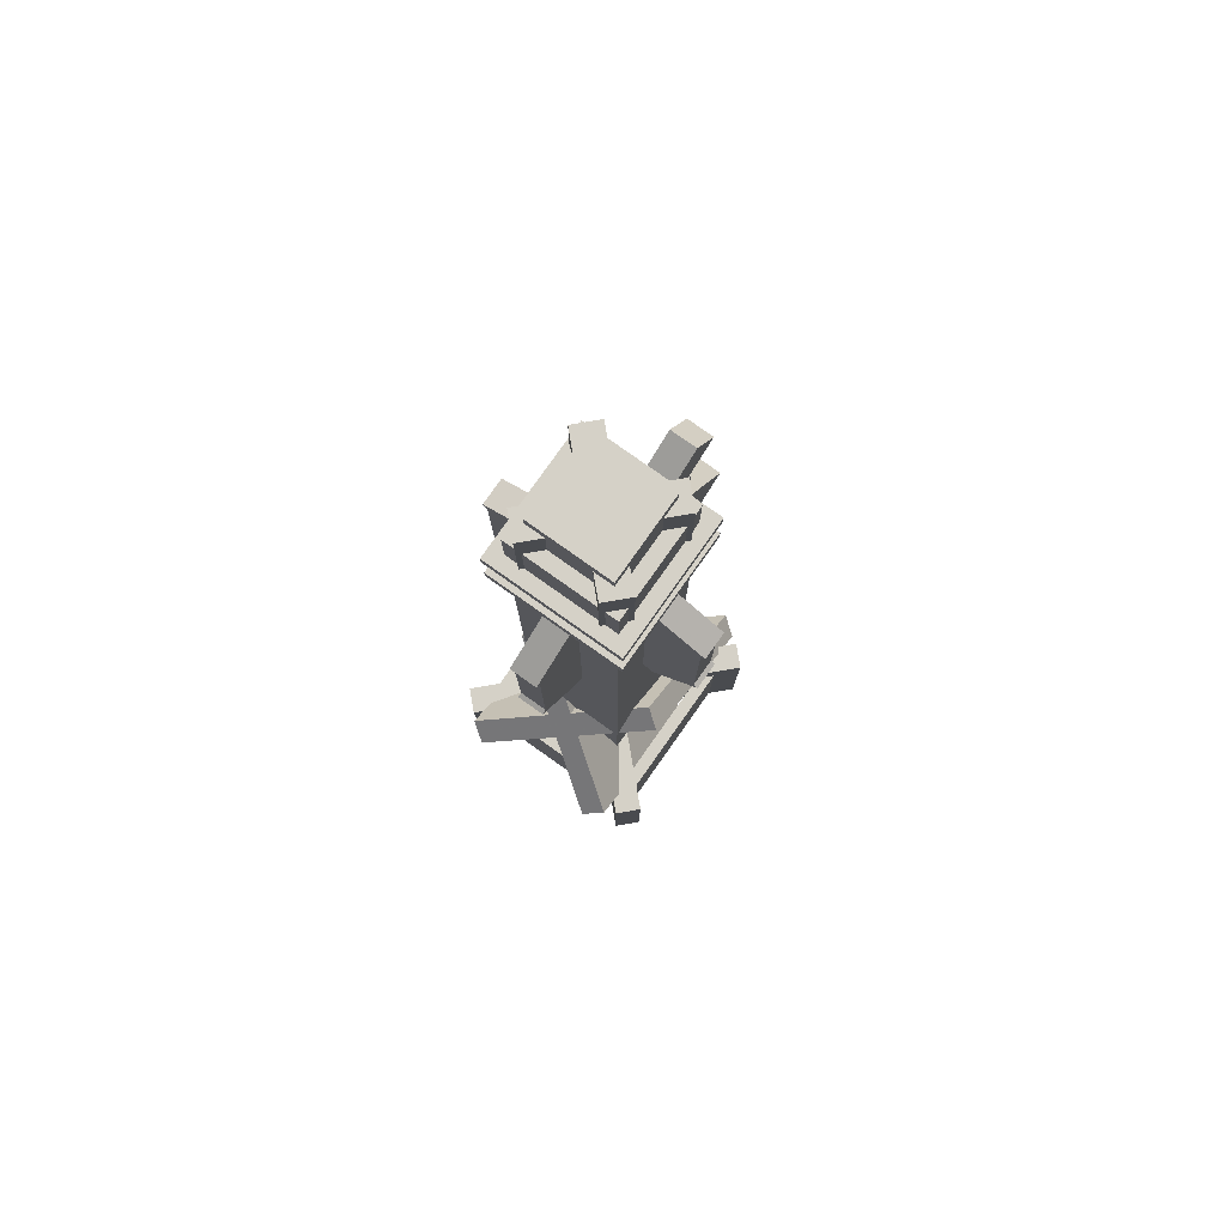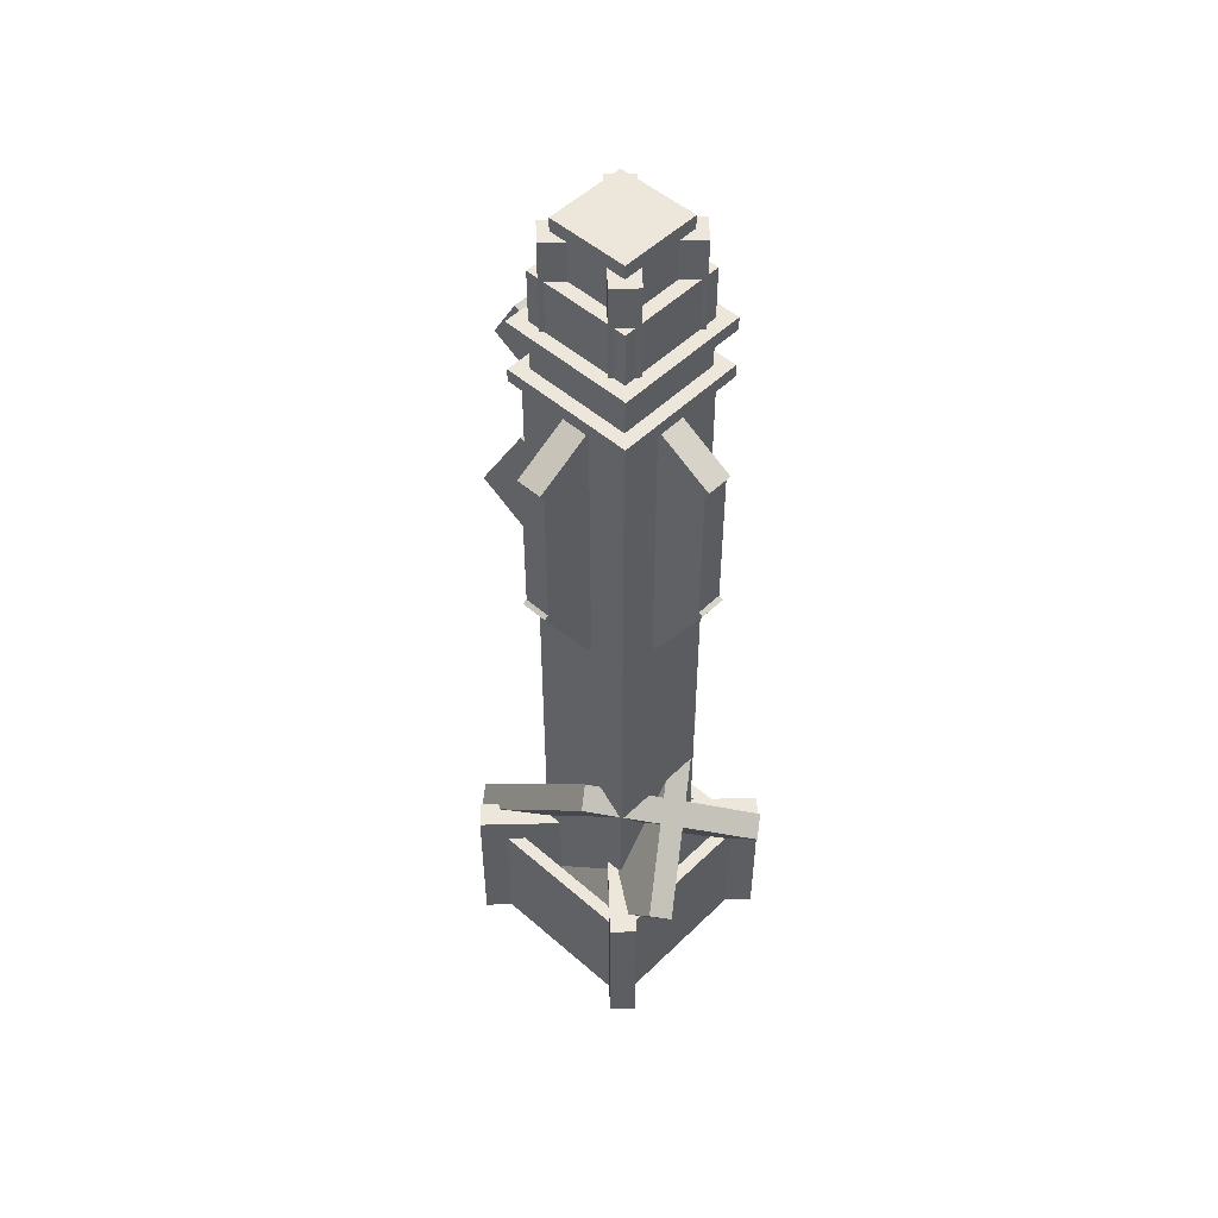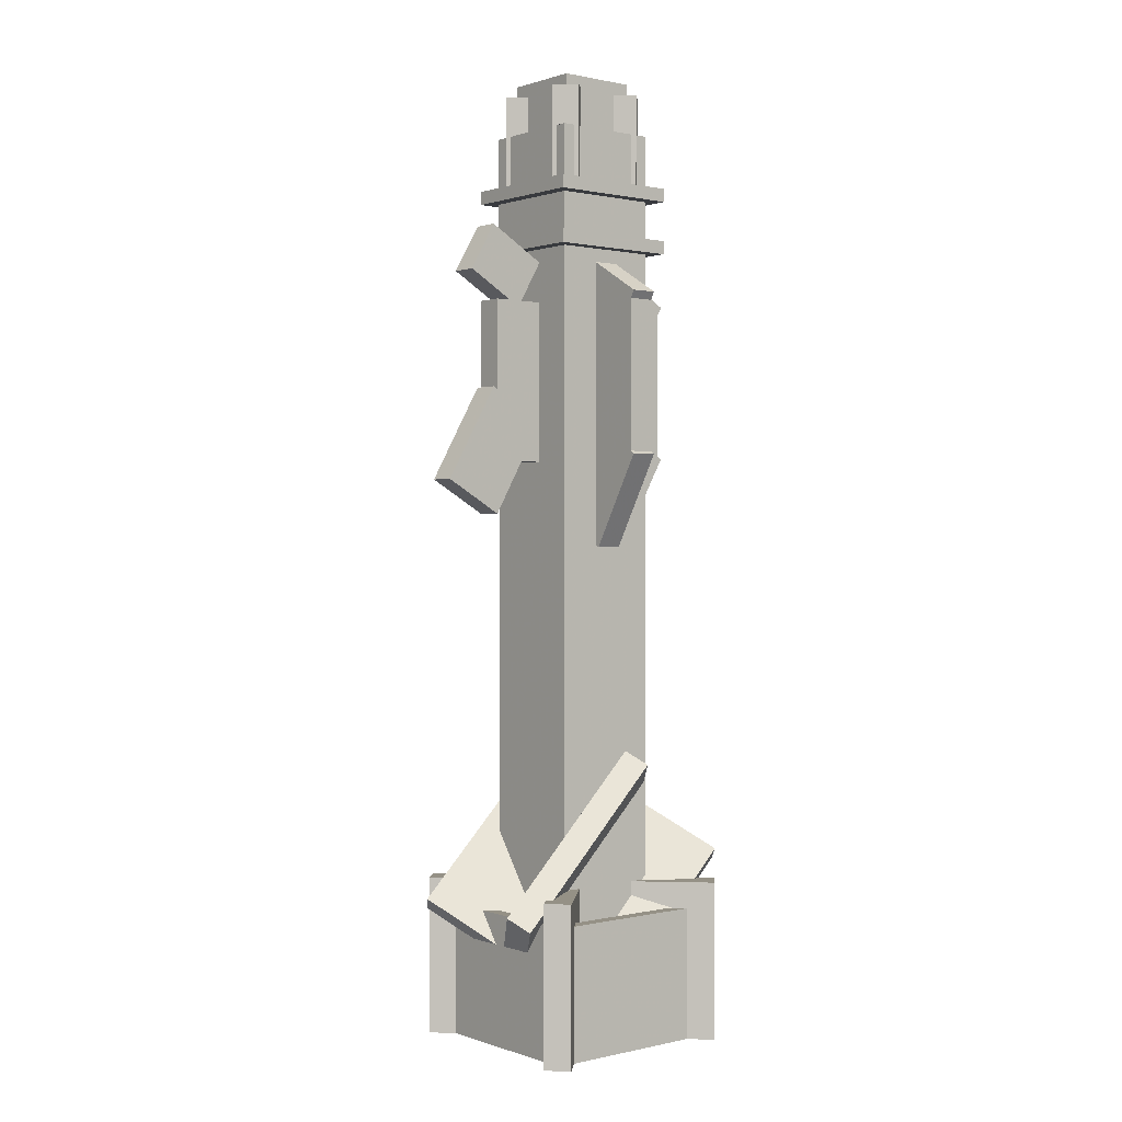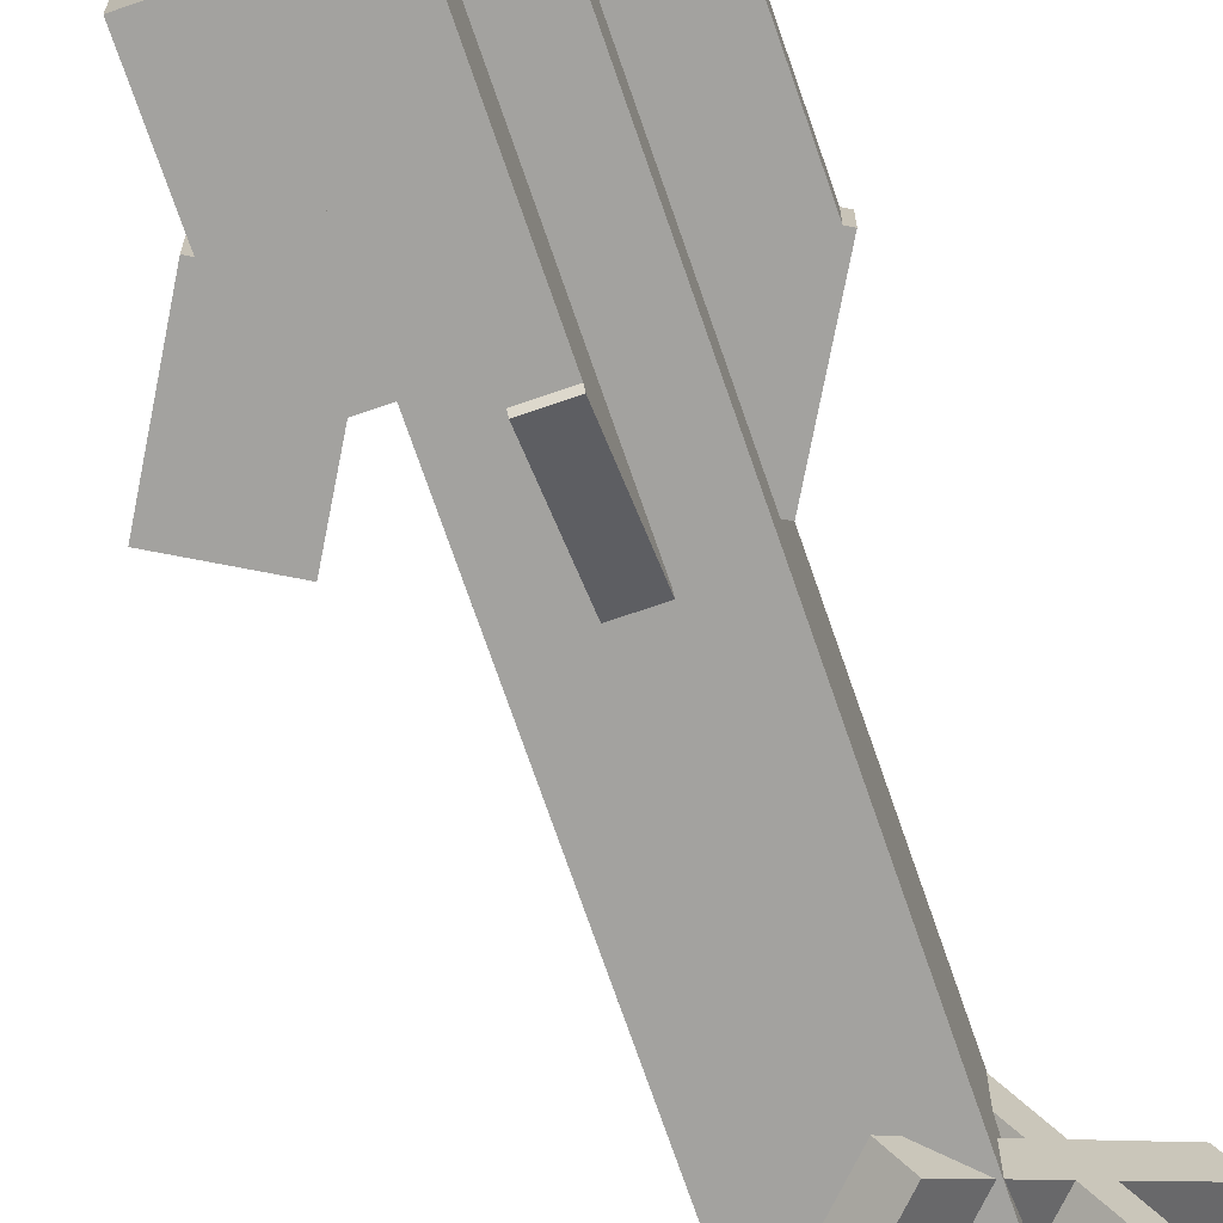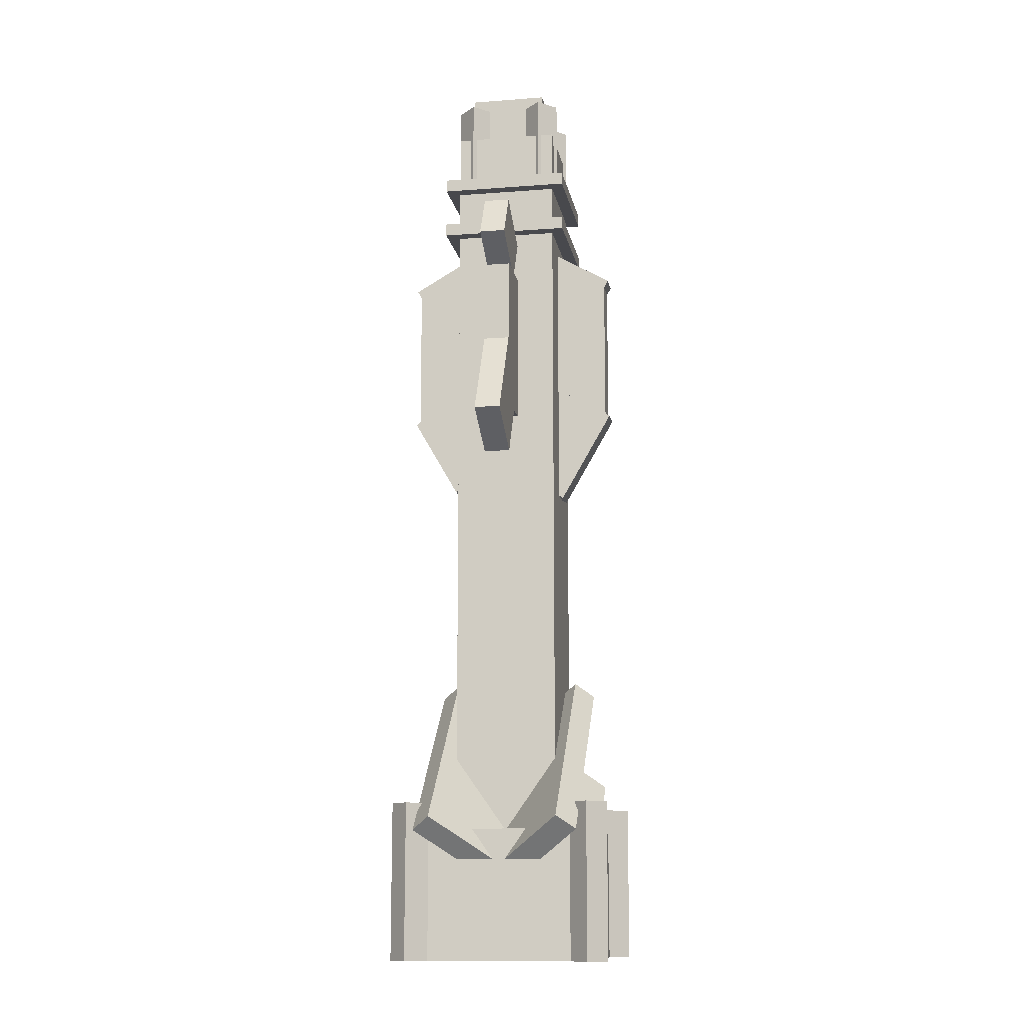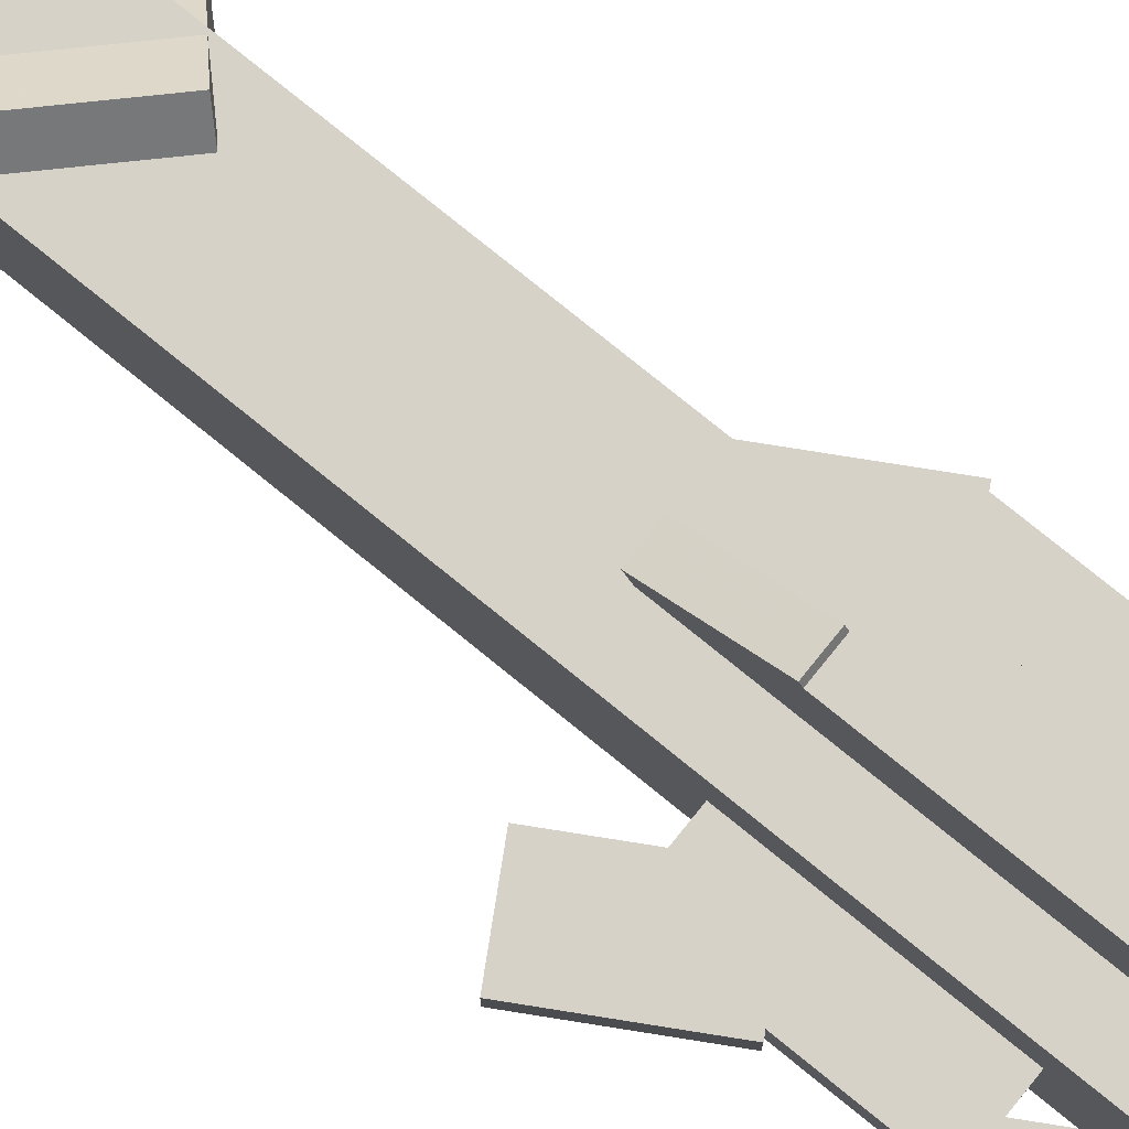
<metadata>
{"format":"obj","ext":"obj","renderer":"f3d","projection":"perspective","resolution":1024,"background":"white","views":[{"elev":79.6,"azim":-54.7,"up":"+Y"},{"elev":50.8,"azim":-136.5,"up":"+Y"},{"elev":0.7,"azim":140.7,"up":"+Y"},{"elev":-72.5,"azim":-161.0,"up":"+Z"},{"elev":-12.5,"azim":100.1,"up":"+Y"},{"elev":78.1,"azim":129.0,"up":"+Z"}]}
</metadata>
<code>
o Shape1
v 0.25 -0.0375 -0.25
v -0.25 -0.0375 -0.25
v -0.25 3.962 -0.25
v 0.25 3.962 -0.25
v -0.25 -0.0375 0.25
v 0.25 -0.0375 0.25
v 0.25 3.962 0.25
v -0.25 3.962 0.25
f 1 2 3 4
f 5 6 7 8
f 4 3 8 7
f 6 5 2 1
f 6 1 4 7
f 2 5 8 3
o Shape2
v 0.4375 -0.0375 0.375
v -0.4375 -0.0375 0.375
v -0.4375 0.5875 0.375
v 0.4375 0.5875 0.375
v -0.4375 -0.0375 0.4375
v 0.4375 -0.0375 0.4375
v 0.4375 0.5875 0.4375
v -0.4375 0.5875 0.4375
f 9 10 11 12
f 13 14 15 16
f 12 11 16 15
f 14 13 10 9
f 14 9 12 15
f 10 13 16 11
o Shape2a
v 0.4375 -0.0375 -0.4375
v -0.4375 -0.0375 -0.4375
v -0.4375 0.5875 -0.4375
v 0.4375 0.5875 -0.4375
v -0.4375 -0.0375 -0.375
v 0.4375 -0.0375 -0.375
v 0.4375 0.5875 -0.375
v -0.4375 0.5875 -0.375
f 17 18 19 20
f 21 22 23 24
f 20 19 24 23
f 22 21 18 17
f 22 17 20 23
f 18 21 24 19
o Shape2b
v 0.4375 -0.0375 -0.375
v 0.375 -0.0375 -0.375
v 0.375 0.5875 -0.375
v 0.4375 0.5875 -0.375
v 0.375 -0.0375 0.375
v 0.4375 -0.0375 0.375
v 0.4375 0.5875 0.375
v 0.375 0.5875 0.375
f 25 26 27 28
f 29 30 31 32
f 28 27 32 31
f 30 29 26 25
f 30 25 28 31
f 26 29 32 27
o Shape2c
v -0.375 -0.0375 -0.375
v -0.4375 -0.0375 -0.375
v -0.4375 0.5875 -0.375
v -0.375 0.5875 -0.375
v -0.4375 -0.0375 0.375
v -0.375 -0.0375 0.375
v -0.375 0.5875 0.375
v -0.4375 0.5875 0.375
f 33 34 35 36
f 37 38 39 40
f 36 35 40 39
f 38 37 34 33
f 38 33 36 39
f 34 37 40 35
o Shape3
v 0.5303 -0.0375 0.4419
v -0.4419 -0.0375 -0.5303
v -0.4419 0.7125 -0.5303
v 0.5303 0.7125 0.4419
v -0.5303 -0.0375 -0.4419
v 0.4419 -0.0375 0.5303
v 0.4419 0.7125 0.5303
v -0.5303 0.7125 -0.4419
f 41 42 43 44
f 45 46 47 48
f 44 43 48 47
f 46 45 42 41
f 46 41 44 47
f 42 45 48 43
o Shape3a
v 0.4419 -0.0375 -0.5303
v -0.5303 -0.0375 0.4419
v -0.5303 0.7125 0.4419
v 0.4419 0.7125 -0.5303
v -0.4419 -0.0375 0.5303
v 0.5303 -0.0375 -0.4419
v 0.5303 0.7125 -0.4419
v -0.4419 0.7125 0.5303
f 49 50 51 52
f 53 54 55 56
f 52 51 56 55
f 54 53 50 49
f 54 49 52 55
f 50 53 56 51
o Shape3b
v 0.6348 0.6402 0.3094
v 0.1348 0.1402 -0.3977
v -0.5723 0.8473 -0.3977
v -0.0723 1.347 0.3094
v 0.0723 0.0777 -0.3094
v 0.5723 0.5777 0.3977
v -0.1348 1.285 0.3977
v -0.6348 0.7848 -0.3094
f 57 58 59 60
f 61 62 63 64
f 60 59 64 63
f 62 61 58 57
f 62 57 60 63
f 58 61 64 59
o Shape3c
v 0.5723 0.5777 -0.3977
v 0.0723 0.0777 0.3094
v -0.6348 0.7848 0.3094
v -0.1348 1.285 -0.3977
v 0.1348 0.1402 0.3977
v 0.6348 0.6402 -0.3094
v -0.0723 1.347 -0.3094
v -0.5723 0.8473 0.3977
f 65 66 67 68
f 69 70 71 72
f 68 67 72 71
f 70 69 66 65
f 70 65 68 71
f 66 69 72 67
o Shape4
v 0.0625 2.521 0.03125
v -0.0625 2.521 0.03125
v -0.0625 2.9 0.25
v 0.0625 2.9 0.25
v -0.0625 2.365 0.3019
v 0.0625 2.365 0.3019
v 0.0625 2.744 0.5206
v -0.0625 2.744 0.5206
f 73 74 75 76
f 77 78 79 80
f 76 75 80 79
f 78 77 74 73
f 78 73 76 79
f 74 77 80 75
o Shape4a
v 0 2.467 -0.0625
v -0.2706 2.311 -0.0625
v -0.5206 2.744 -0.0625
v -0.25 2.9 -0.0625
v -0.2706 2.311 0.0625
v 0 2.467 0.0625
v -0.25 2.9 0.0625
v -0.5206 2.744 0.0625
f 81 82 83 84
f 85 86 87 88
f 84 83 88 87
f 86 85 82 81
f 86 81 84 87
f 82 85 88 83
o Shape4b
v -0.0625 3.433 -0.125
v 0.0625 3.433 -0.125
v 0.0625 3.65 -0.25
v -0.0625 3.65 -0.25
v 0.0625 3.277 -0.3956
v -0.0625 3.277 -0.3956
v -0.0625 3.494 -0.5206
v 0.0625 3.494 -0.5206
f 89 90 91 92
f 93 94 95 96
f 92 91 96 95
f 94 93 90 89
f 94 89 92 95
f 90 93 96 91
o Shape4c
v 0.5 2.467 0.0625
v 0.7706 2.623 0.0625
v 0.5206 3.056 0.0625
v 0.25 2.9 0.0625
v 0.7706 2.623 -0.0625
v 0.5 2.467 -0.0625
v 0.25 2.9 -0.0625
v 0.5206 3.056 -0.0625
f 97 98 99 100
f 101 102 103 104
f 100 99 104 103
f 102 101 98 97
f 102 97 100 103
f 98 101 104 99
o Shape5
v 0.0625 2.712 -0.5
v -0.0625 2.712 -0.5
v -0.0625 3.462 -0.5
v 0.0625 3.462 -0.5
v -0.0625 2.712 0.5
v 0.0625 2.712 0.5
v 0.0625 3.462 0.5
v -0.0625 3.462 0.5
f 105 106 107 108
f 109 110 111 112
f 108 107 112 111
f 110 109 106 105
f 110 105 108 111
f 106 109 112 107
o Shape5a
v 0.5 2.712 0.0625
v 0.5 2.712 -0.0625
v 0.5 3.462 -0.0625
v 0.5 3.462 0.0625
v -0.5 2.712 -0.0625
v -0.5 2.712 0.0625
v -0.5 3.462 0.0625
v -0.5 3.462 -0.0625
f 113 114 115 116
f 117 118 119 120
f 116 115 120 119
f 118 117 114 113
f 118 113 116 119
f 114 117 120 115
o Shape4d
v -0.0625 2.467 0
v 0.0625 2.467 0
v 0.0625 2.9 -0.25
v -0.0625 2.9 -0.25
v 0.0625 2.311 -0.2706
v -0.0625 2.311 -0.2706
v -0.0625 2.744 -0.5206
v 0.0625 2.744 -0.5206
f 121 122 123 124
f 125 126 127 128
f 124 123 128 127
f 126 125 122 121
f 126 121 124 127
f 122 125 128 123
o Shape4e
v 0.0625 3.433 0.125
v -0.0625 3.433 0.125
v -0.0625 3.65 0.25
v 0.0625 3.65 0.25
v -0.0625 3.277 0.3956
v 0.0625 3.277 0.3956
v 0.0625 3.494 0.5206
v -0.0625 3.494 0.5206
f 129 130 131 132
f 133 134 135 136
f 132 131 136 135
f 134 133 130 129
f 134 129 132 135
f 130 133 136 131
o Shape4f
v 0.375 3.433 0.0625
v 0.6456 3.59 0.0625
v 0.5206 3.806 0.0625
v 0.25 3.65 0.0625
v 0.6456 3.59 -0.0625
v 0.375 3.433 -0.0625
v 0.25 3.65 -0.0625
v 0.5206 3.806 -0.0625
f 137 138 139 140
f 141 142 143 144
f 140 139 144 143
f 142 141 138 137
f 142 137 140 143
f 138 141 144 139
o Shape4g
v -0.125 3.433 -0.0625
v -0.3956 3.277 -0.0625
v -0.5206 3.494 -0.0625
v -0.25 3.65 -0.0625
v -0.3956 3.277 0.0625
v -0.125 3.433 0.0625
v -0.25 3.65 0.0625
v -0.5206 3.494 0.0625
f 145 146 147 148
f 149 150 151 152
f 148 147 152 151
f 150 149 146 145
f 150 145 148 151
f 146 149 152 147
o Shape6
v 0.3125 3.712 -0.3125
v -0.3125 3.712 -0.3125
v -0.3125 3.775 -0.3125
v 0.3125 3.775 -0.3125
v -0.3125 3.712 0.3125
v 0.3125 3.712 0.3125
v 0.3125 3.775 0.3125
v -0.3125 3.775 0.3125
f 153 154 155 156
f 157 158 159 160
f 156 155 160 159
f 158 157 154 153
f 158 153 156 159
f 154 157 160 155
o Shape6a
v 0.3125 3.962 -0.3125
v -0.3125 3.962 -0.3125
v -0.3125 4.025 -0.3125
v 0.3125 4.025 -0.3125
v -0.3125 3.962 0.3125
v 0.3125 3.962 0.3125
v 0.3125 4.025 0.3125
v -0.3125 4.025 0.3125
f 161 162 163 164
f 165 166 167 168
f 164 163 168 167
f 166 165 162 161
f 166 161 164 167
f 162 165 168 163
o Shape7a
v 0.25 4.025 -0.25
v -0.25 4.025 -0.25
v -0.25 4.275 -0.25
v 0.25 4.275 -0.25
v -0.25 4.025 0.25
v 0.25 4.025 0.25
v 0.25 4.275 0.25
v -0.25 4.275 0.25
f 169 170 171 172
f 173 174 175 176
f 172 171 176 175
f 174 173 170 169
f 174 169 172 175
f 170 173 176 171
o Shape7
v 0.1875 4.275 -0.1875
v -0.1875 4.275 -0.1875
v -0.1875 4.525 -0.1875
v 0.1875 4.525 -0.1875
v -0.1875 4.275 0.1875
v 0.1875 4.275 0.1875
v 0.1875 4.525 0.1875
v -0.1875 4.525 0.1875
f 177 178 179 180
f 181 182 183 184
f 180 179 184 183
f 182 181 178 177
f 182 177 180 183
f 178 181 184 179
o Shape7b
v 0.2652 3.962 -0.1768
v 0.1768 3.962 -0.2652
v 0.1768 4.463 -0.2652
v 0.2652 4.463 -0.1768
v -0.2652 3.962 0.1768
v -0.1768 3.962 0.2652
v -0.1768 4.463 0.2652
v -0.2652 4.463 0.1768
f 185 186 187 188
f 189 190 191 192
f 188 187 192 191
f 190 189 186 185
f 190 185 188 191
f 186 189 192 187
o Shape7c
v -0.1768 3.962 -0.2652
v -0.2652 3.962 -0.1768
v -0.2652 4.463 -0.1768
v -0.1768 4.463 -0.2652
v 0.1768 3.962 0.2652
v 0.2652 3.962 0.1768
v 0.2652 4.463 0.1768
v 0.1768 4.463 0.2652
f 193 194 195 196
f 197 198 199 200
f 196 195 200 199
f 198 197 194 193
f 198 193 196 199
f 194 197 200 195

</code>
